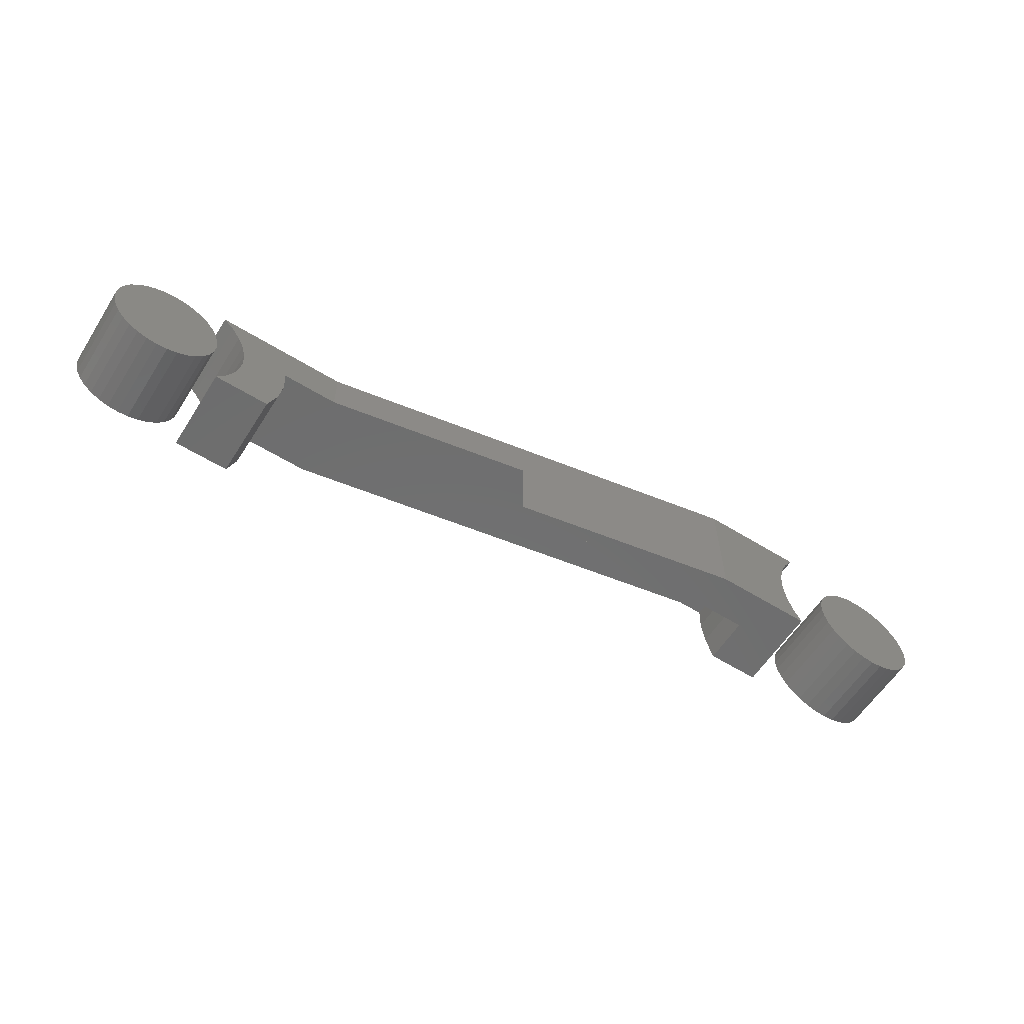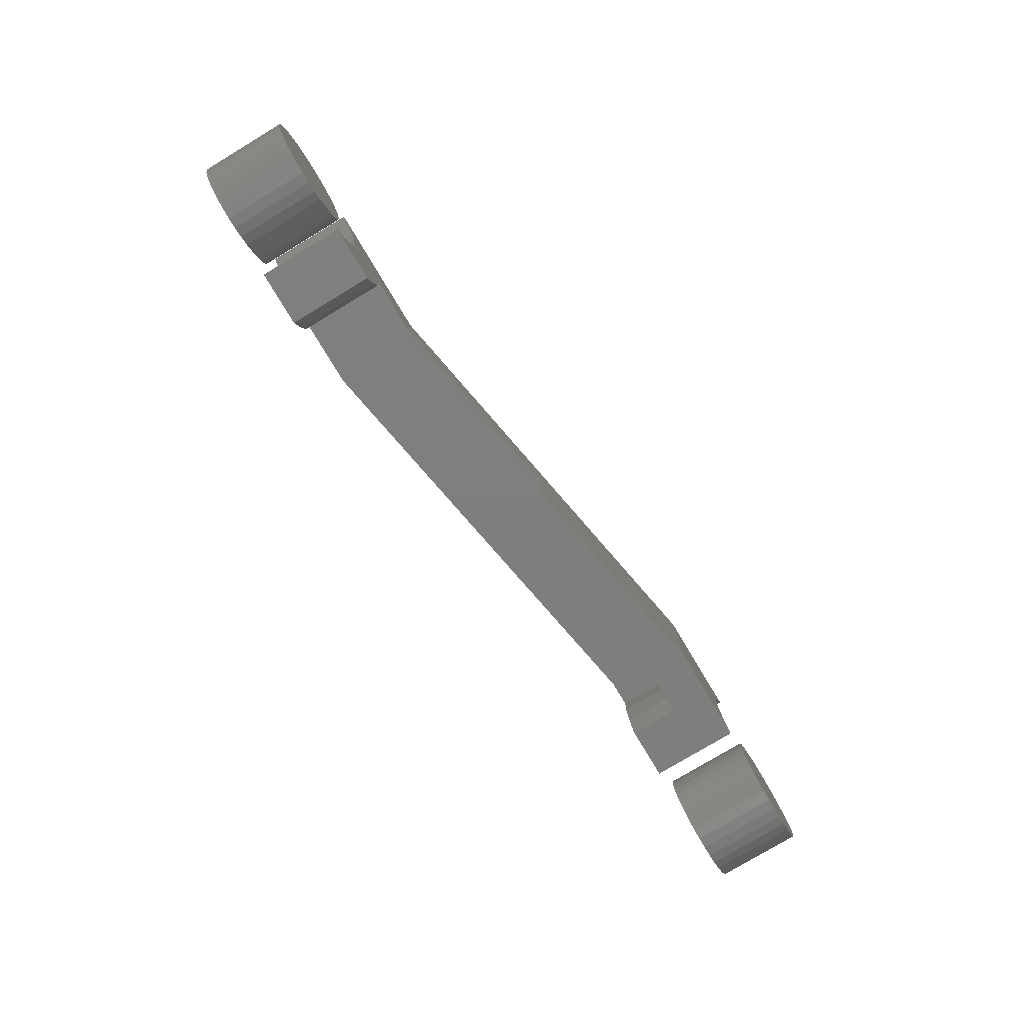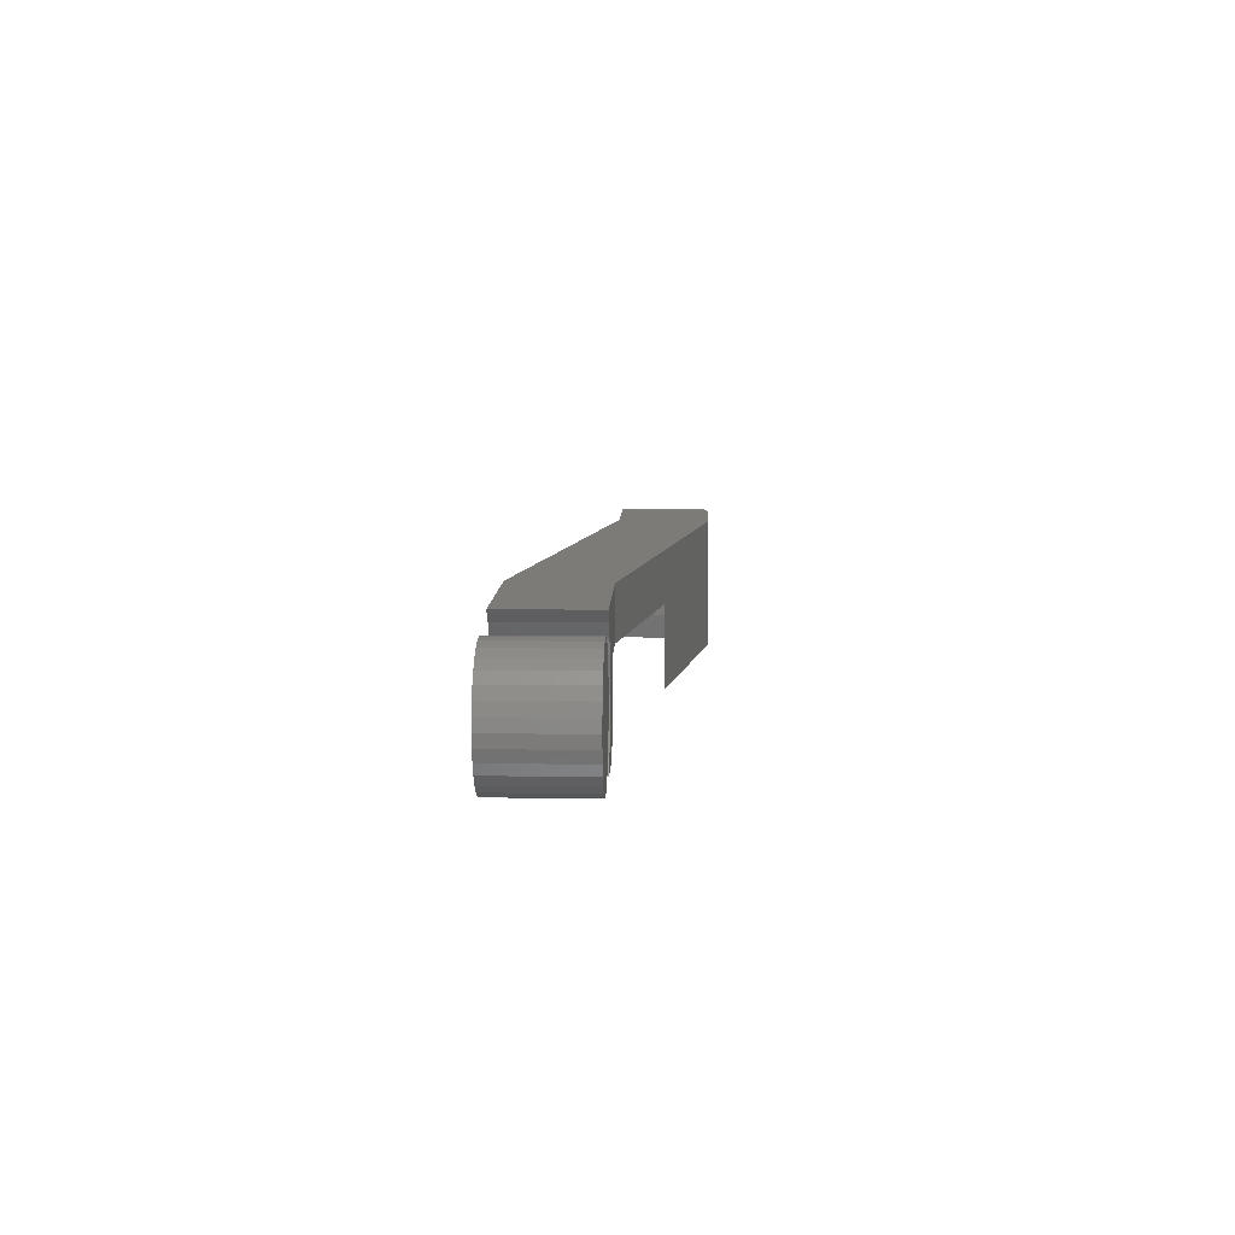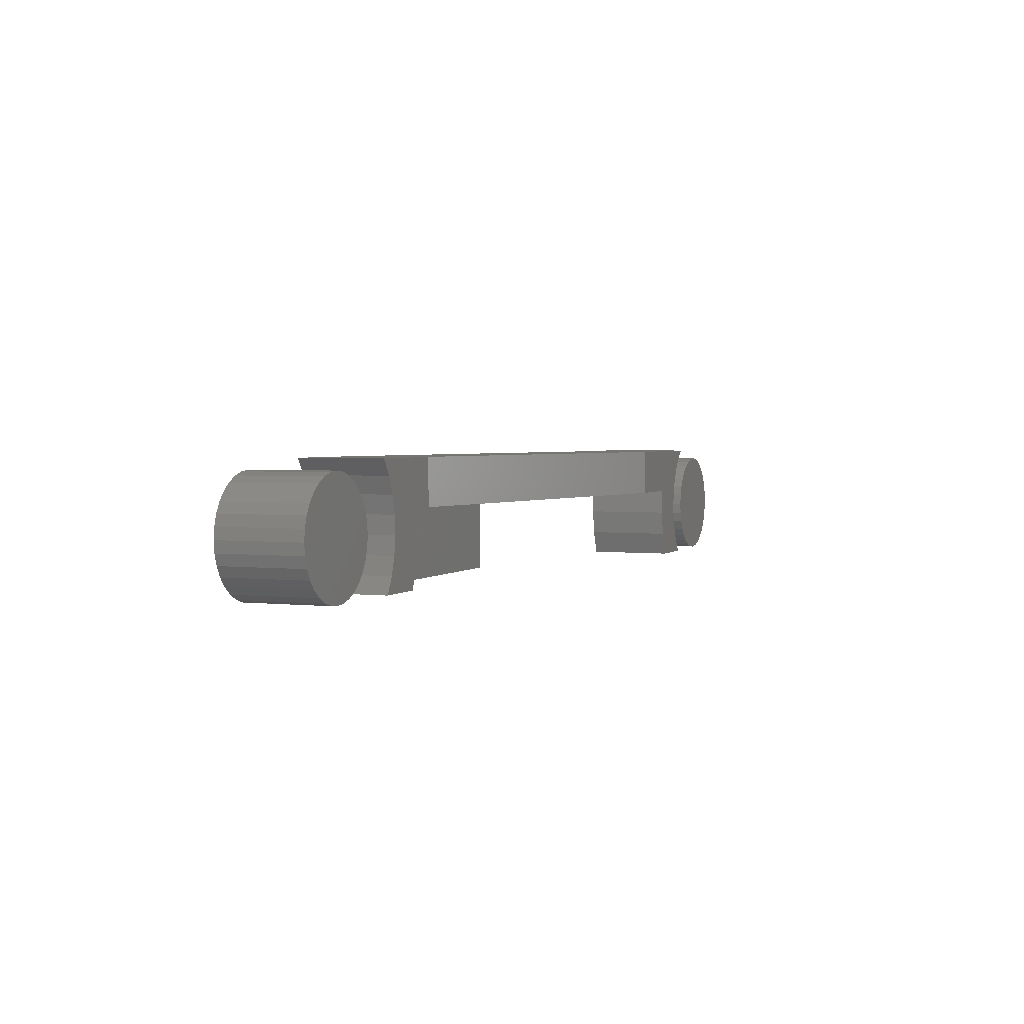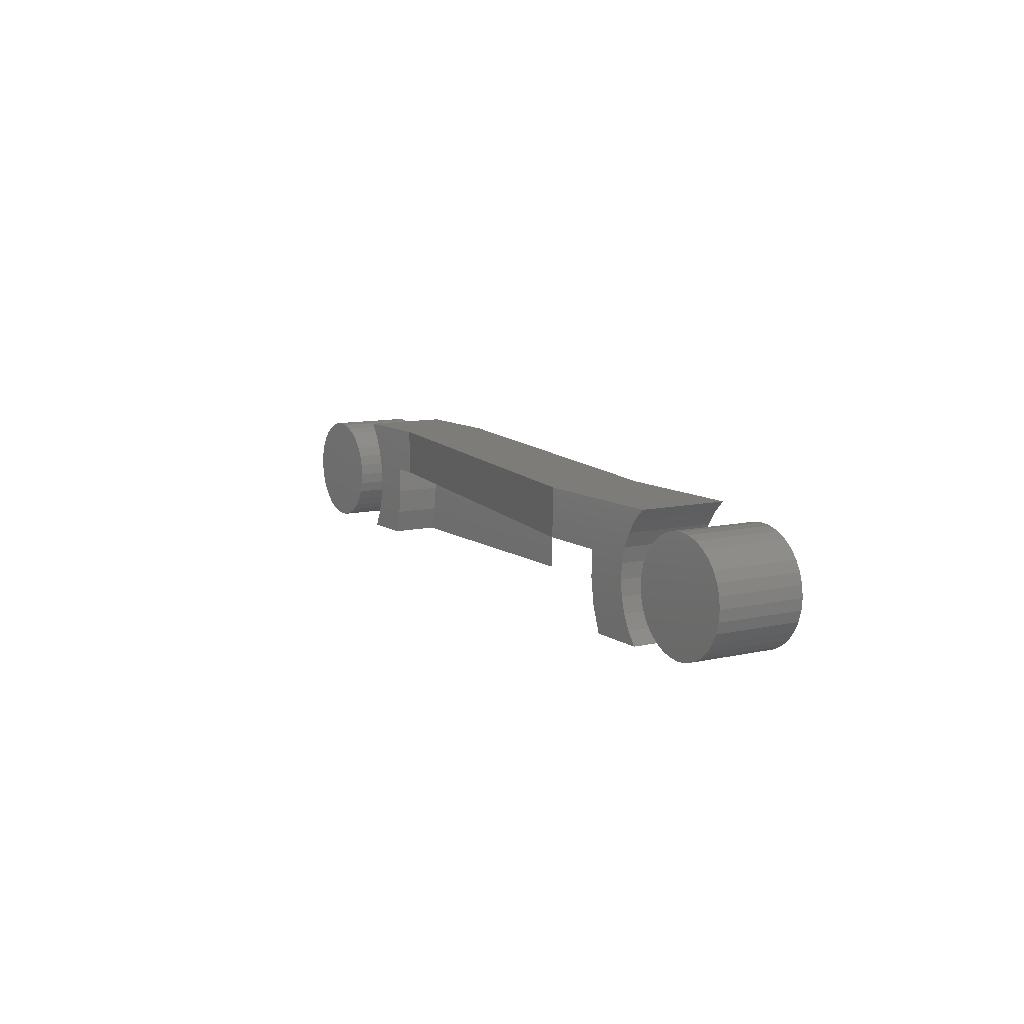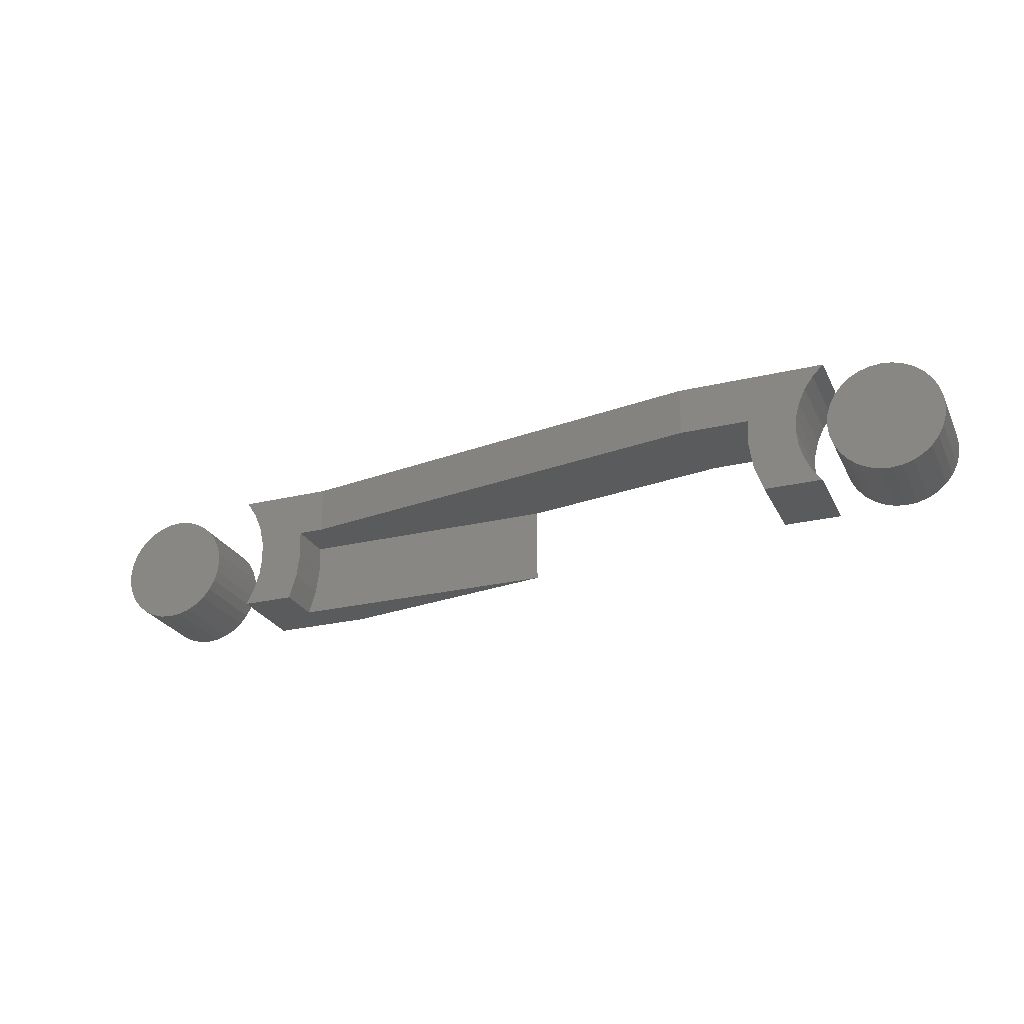
<metadata>
{"format":"stl","ext":"stl","renderer":"f3d","projection":"perspective","resolution":1024,"background":"white","views":[{"elev":-59.4,"azim":147.6,"up":"+Z"},{"elev":-78.5,"azim":121.0,"up":"+Z"},{"elev":9.0,"azim":91.9,"up":"+Z"},{"elev":2.7,"azim":-68.1,"up":"+Z"},{"elev":9.8,"azim":59.2,"up":"+Z"},{"elev":-25.3,"azim":21.2,"up":"+Z"}]}
</metadata>
<code>
# stl→obj: 194 verts, 376 faces
v 0.5731 -0.1331 -0.04688
v 0.6194 -0.1331 -0.04688
v 0.612 -0.1331 -0.03672
v 0.6064 -0.1331 -0.0254
v 0.603 -0.1331 -0.01327
v 0.6017 -0.1331 -0.0007269
v 0.5638 -0.1331 0.01554
v 0.5628 -0.1331 -0.005742
v 0.566 -0.1331 -0.02681
v 0.6027 -0.1331 0.01184
v 0.6059 -0.1331 0.02403
v 0.6113 -0.1331 0.03545
v 0.6185 -0.1331 0.04576
v 0.6275 -0.1331 0.05461
v 0.5093 -0.1331 0.05461
v 0.5093 -0.1331 0.01554
v 0.1494 -0.07031 0.05461
v 0.1494 -0.07031 0.01554
v 0.5066 -0.1328 0.05461
v 0.5066 -0.1328 0.01554
v 0.5169 -0.06135 0.01554
v 0.5638 -0.06135 0.01554
v 0.508 -0.1331 0.01554
v 0.3449 -0.03125 0.01554
v 0.1283 -0.07031 0.01554
v 0.1283 -0.03125 0.01554
v 0.07149 0.001398 0.05461
v 0.07149 -0.07031 0.05461
v 0.1584 0.001398 0.05461
v 0.5169 -0.06135 0.05461
v 0.508 -0.1331 0.05461
v 0.6275 -0.06135 0.05461
v 0.08583 -0.07031 0.02742
v 0.08929 -0.07031 0.01239
v 0.1204 -0.07031 -0.04688
v 0.1264 -0.07031 -0.0266
v 0.09011 -0.07031 -0.00301
v 0.08827 -0.07031 -0.01832
v 0.08382 -0.07031 -0.03309
v 0.0769 -0.07031 -0.04688
v 0.07984 -0.07031 0.04164
v 0.1291 -0.07031 -0.005605
v 0.04441 -0.07031 -8.938e-18
v 0.04081 -0.07031 0.0181
v 0.0435 -0.07031 -0.009225
v 0.0435 -0.07031 0.009225
v -0.05016 -0.07031 2.643e-18
v -0.04657 -0.07031 -0.0181
v -0.04926 -0.07031 0.009225
v -0.04926 -0.07031 -0.009225
v 0.04081 -0.07031 -0.0181
v 0.03644 -0.07031 0.02627
v 0.03644 -0.07031 -0.02627
v 0.03056 -0.07031 0.03344
v 0.03056 -0.07031 -0.03344
v 0.02339 -0.07031 0.03932
v 0.02339 -0.07031 -0.03932
v 0.01522 -0.07031 0.04369
v 0.01522 -0.07031 -0.04369
v 0.006347 -0.07031 0.04638
v 0.006347 -0.07031 -0.04638
v -0.0121 -0.07031 -0.04638
v -0.02097 -0.07031 0.04369
v -0.02097 -0.07031 -0.04369
v -0.02915 -0.07031 0.03932
v -0.02915 -0.07031 -0.03932
v -0.03631 -0.07031 0.03344
v -0.03631 -0.07031 -0.03344
v -0.0422 -0.07031 0.02627
v -0.0422 -0.07031 -0.02627
v -0.04657 -0.07031 0.0181
v -0.002878 -0.07031 -0.04729
v -0.002878 -0.07031 0.04729
v -0.0121 -0.07031 0.04638
v 0.7188 -0.1331 -1.893e-17
v 0.7152 -0.1331 0.01762
v 0.7179 -0.1331 -0.008984
v 0.7179 -0.1331 0.008984
v 0.6266 -0.1331 1.49e-17
v 0.6302 -0.1331 -0.01762
v 0.6275 -0.1331 0.008984
v 0.6275 -0.1331 -0.008984
v 0.7152 -0.1331 -0.01762
v 0.711 -0.1331 0.02559
v 0.711 -0.1331 -0.02559
v 0.7053 -0.1331 0.03256
v 0.7053 -0.1331 -0.03256
v 0.6983 -0.1331 0.03829
v 0.6983 -0.1331 -0.03829
v 0.6903 -0.1331 0.04255
v 0.6903 -0.1331 -0.04255
v 0.6817 -0.1331 0.04517
v 0.6817 -0.1331 -0.04517
v 0.6637 -0.1331 -0.04517
v 0.6551 -0.1331 0.04255
v 0.6551 -0.1331 -0.04255
v 0.6471 -0.1331 0.03829
v 0.6471 -0.1331 -0.03829
v 0.6401 -0.1331 0.03256
v 0.6401 -0.1331 -0.03256
v 0.6344 -0.1331 0.02559
v 0.6344 -0.1331 -0.02559
v 0.6302 -0.1331 0.01762
v 0.6727 -0.1331 -0.04605
v 0.6727 -0.1331 0.04605
v 0.6637 -0.1331 0.04517
v 0.6059 -0.06135 0.02403
v 0.6027 -0.06135 0.01184
v 0.6017 -0.06135 -0.0007269
v 0.566 -0.06135 -0.02681
v 0.5628 -0.06135 -0.005742
v 0.5731 -0.06135 -0.04688
v 0.603 -0.06135 -0.01327
v 0.6064 -0.06135 -0.0254
v 0.612 -0.06135 -0.03672
v 0.6194 -0.06135 -0.04688
v 0.6185 -0.06135 0.04576
v 0.6113 -0.06135 0.03545
v 0.6266 -0.06135 1.49e-17
v 0.6302 -0.06135 0.01762
v 0.6275 -0.06135 -0.008984
v 0.6275 -0.06135 0.008984
v 0.7188 -0.06135 -1.893e-17
v 0.7152 -0.06135 -0.01762
v 0.7179 -0.06135 0.008984
v 0.7179 -0.06135 -0.008984
v 0.6302 -0.06135 -0.01762
v 0.6344 -0.06135 0.02559
v 0.6344 -0.06135 -0.02559
v 0.6401 -0.06135 0.03256
v 0.6401 -0.06135 -0.03256
v 0.6471 -0.06135 0.03829
v 0.6471 -0.06135 -0.03829
v 0.6551 -0.06135 0.04255
v 0.6551 -0.06135 -0.04255
v 0.6637 -0.06135 0.04517
v 0.6637 -0.06135 -0.04517
v 0.6817 -0.06135 -0.04517
v 0.6903 -0.06135 0.04255
v 0.6903 -0.06135 -0.04255
v 0.6983 -0.06135 0.03829
v 0.6983 -0.06135 -0.03829
v 0.7053 -0.06135 0.03256
v 0.7053 -0.06135 -0.03256
v 0.711 -0.06135 0.02559
v 0.711 -0.06135 -0.02559
v 0.7152 -0.06135 0.01762
v 0.6727 -0.06135 -0.04605
v 0.6727 -0.06135 0.04605
v 0.6817 -0.06135 0.04517
v 0.1584 0.001398 -0.04688
v 0.3449 -0.03125 -0.04688
v 0.0769 0.001398 -0.04688
v 0.08382 0.001398 -0.03309
v 0.08827 0.001398 -0.01832
v 0.09011 0.001398 -0.00301
v 0.08929 0.001398 0.01239
v 0.08583 0.001398 0.02742
v 0.07984 0.001398 0.04164
v -0.05016 -2.625e-18 2.643e-18
v -0.04926 -2.574e-18 0.009225
v -0.04657 -2.425e-18 0.0181
v -0.0422 -2.183e-18 0.02627
v -0.03631 -1.856e-18 0.03344
v -0.02915 -1.458e-18 0.03932
v -0.02097 -1.005e-18 0.04369
v -0.0121 -5.121e-19 0.04638
v -0.002878 3.215e-34 0.04729
v 0.006347 5.121e-19 0.04638
v 0.01522 1.005e-18 0.04369
v 0.02339 1.458e-18 0.03932
v 0.03056 1.856e-18 0.03344
v 0.03644 2.183e-18 0.02627
v 0.04081 2.425e-18 0.0181
v 0.0435 2.574e-18 0.009225
v 0.04441 2.625e-18 -8.938e-18
v 0.0435 2.574e-18 -0.009225
v 0.04081 2.425e-18 -0.0181
v 0.03644 2.183e-18 -0.02627
v 0.03056 1.856e-18 -0.03344
v 0.02339 1.458e-18 -0.03932
v 0.01522 1.005e-18 -0.04369
v 0.006347 5.121e-19 -0.04638
v -0.002878 -6.429e-34 -0.04729
v -0.0121 -5.121e-19 -0.04638
v -0.02097 -1.005e-18 -0.04369
v -0.02915 -1.458e-18 -0.03932
v -0.03631 -1.856e-18 -0.03344
v -0.0422 -2.183e-18 -0.02627
v -0.04657 -2.425e-18 -0.0181
v -0.04926 -2.574e-18 -0.009225
v 0.1204 -0.03125 -0.04688
v 0.1291 -0.03125 -0.005605
v 0.1264 -0.03125 -0.0266
f 1 2 3
f 1 3 4
f 1 4 5
f 1 5 6
f 7 8 9
f 7 9 1
f 7 1 6
f 7 6 10
f 7 10 11
f 7 11 12
f 7 12 13
f 7 13 14
f 7 14 15
f 7 15 16
f 17 18 19
f 19 18 20
f 21 22 7
f 21 7 16
f 21 16 23
f 21 23 20
f 21 20 24
f 25 26 18
f 18 26 24
f 18 24 20
f 27 28 29
f 29 28 17
f 29 17 30
f 30 17 19
f 30 19 31
f 14 32 15
f 15 32 30
f 15 30 31
f 16 15 23
f 23 15 31
f 23 31 20
f 20 31 19
f 25 33 34
f 35 36 37
f 35 37 38
f 35 38 39
f 35 39 40
f 17 28 41
f 17 41 33
f 17 33 25
f 17 25 18
f 34 37 25
f 25 37 36
f 25 36 42
f 43 44 45
f 43 46 44
f 47 48 49
f 47 50 48
f 45 44 51
f 51 44 52
f 51 52 53
f 53 52 54
f 53 54 55
f 55 54 56
f 55 56 57
f 57 56 58
f 57 58 59
f 59 58 60
f 59 60 61
f 62 63 64
f 64 63 65
f 64 65 66
f 66 65 67
f 66 67 68
f 68 67 69
f 68 69 70
f 70 69 71
f 70 71 48
f 48 71 49
f 61 60 72
f 72 60 73
f 72 73 62
f 62 73 74
f 62 74 63
f 75 76 77
f 75 78 76
f 79 80 81
f 79 82 80
f 77 76 83
f 83 76 84
f 83 84 85
f 85 84 86
f 85 86 87
f 87 86 88
f 87 88 89
f 89 88 90
f 89 90 91
f 91 90 92
f 91 92 93
f 94 95 96
f 96 95 97
f 96 97 98
f 98 97 99
f 98 99 100
f 100 99 101
f 100 101 102
f 102 101 103
f 102 103 80
f 80 103 81
f 93 92 104
f 104 92 105
f 104 105 94
f 94 105 106
f 94 106 95
f 22 107 108
f 22 108 109
f 22 109 110
f 22 110 111
f 112 110 109
f 112 109 113
f 112 113 114
f 112 114 115
f 112 115 116
f 30 32 117
f 30 117 118
f 30 118 107
f 30 107 22
f 30 22 21
f 119 120 121
f 119 122 120
f 123 124 125
f 123 126 124
f 121 120 127
f 127 120 128
f 127 128 129
f 129 128 130
f 129 130 131
f 131 130 132
f 131 132 133
f 133 132 134
f 133 134 135
f 135 134 136
f 135 136 137
f 138 139 140
f 140 139 141
f 140 141 142
f 142 141 143
f 142 143 144
f 144 143 145
f 144 145 146
f 146 145 147
f 146 147 124
f 124 147 125
f 137 136 148
f 148 136 149
f 148 149 138
f 138 149 150
f 138 150 139
f 30 21 29
f 29 21 24
f 29 24 151
f 151 24 152
f 151 153 154
f 151 154 155
f 151 155 156
f 151 156 29
f 29 156 157
f 29 157 158
f 29 158 159
f 29 159 27
f 160 47 161
f 161 47 49
f 161 49 162
f 162 49 71
f 162 71 163
f 163 71 69
f 163 69 164
f 164 69 67
f 164 67 165
f 165 67 65
f 165 65 166
f 166 65 63
f 166 63 167
f 167 63 74
f 167 74 168
f 168 74 73
f 168 73 169
f 169 73 60
f 169 60 170
f 170 60 58
f 170 58 171
f 171 58 56
f 171 56 172
f 172 56 54
f 172 54 173
f 173 54 52
f 173 52 174
f 174 52 44
f 174 44 175
f 175 44 46
f 175 46 176
f 176 46 43
f 176 43 177
f 177 43 45
f 177 45 178
f 178 45 51
f 178 51 179
f 179 51 53
f 179 53 180
f 180 53 55
f 180 55 181
f 181 55 57
f 181 57 182
f 182 57 59
f 182 59 183
f 183 59 61
f 183 61 184
f 184 61 72
f 184 72 185
f 185 72 62
f 185 62 186
f 186 62 64
f 186 64 187
f 187 64 66
f 187 66 188
f 188 66 68
f 188 68 189
f 189 68 70
f 189 70 190
f 190 70 48
f 190 48 191
f 191 48 50
f 191 50 160
f 160 50 47
f 119 79 122
f 122 79 81
f 122 81 120
f 120 81 103
f 120 103 128
f 128 103 101
f 128 101 130
f 130 101 99
f 130 99 132
f 132 99 97
f 132 97 134
f 134 97 95
f 134 95 136
f 136 95 106
f 136 106 149
f 149 106 105
f 149 105 150
f 150 105 92
f 150 92 139
f 139 92 90
f 139 90 141
f 141 90 88
f 141 88 143
f 143 88 86
f 143 86 145
f 145 86 84
f 145 84 147
f 147 84 76
f 147 76 125
f 125 76 78
f 125 78 123
f 123 78 75
f 123 75 126
f 126 75 77
f 126 77 124
f 124 77 83
f 124 83 146
f 146 83 85
f 146 85 144
f 144 85 87
f 144 87 142
f 142 87 89
f 142 89 140
f 140 89 91
f 140 91 138
f 138 91 93
f 138 93 148
f 148 93 104
f 148 104 137
f 137 104 94
f 137 94 135
f 135 94 96
f 135 96 133
f 133 96 98
f 133 98 131
f 131 98 100
f 131 100 129
f 129 100 102
f 129 102 127
f 127 102 80
f 127 80 121
f 121 80 82
f 121 82 119
f 119 82 79
f 1 112 2
f 2 112 116
f 151 152 192
f 35 40 192
f 192 40 153
f 192 153 151
f 109 5 113
f 113 5 4
f 113 4 114
f 114 4 3
f 114 3 115
f 115 3 2
f 115 2 116
f 5 109 6
f 6 109 108
f 6 108 10
f 10 108 107
f 10 107 11
f 11 107 118
f 11 118 12
f 12 118 117
f 12 117 13
f 13 117 32
f 13 32 14
f 157 33 158
f 158 33 41
f 158 41 159
f 159 41 28
f 159 28 27
f 33 157 34
f 34 157 156
f 34 156 37
f 37 156 155
f 37 155 38
f 38 155 154
f 38 154 39
f 39 154 153
f 39 153 40
f 26 25 193
f 193 25 42
f 193 42 194
f 194 42 36
f 194 36 192
f 192 36 35
f 112 1 110
f 110 1 9
f 110 9 111
f 111 9 8
f 111 8 22
f 22 8 7
f 24 26 193
f 24 193 152
f 152 193 194
f 152 194 192
f 166 167 168
f 166 168 169
f 170 166 169
f 165 166 170
f 171 165 170
f 164 165 171
f 172 164 171
f 163 164 172
f 173 163 172
f 162 163 173
f 174 162 173
f 161 162 174
f 175 161 174
f 178 190 177
f 189 190 178
f 179 189 178
f 188 189 179
f 180 188 179
f 187 188 180
f 181 187 180
f 186 187 181
f 182 186 181
f 185 186 182
f 184 185 182
f 183 184 182
f 190 191 177
f 177 191 160
f 177 160 176
f 176 160 161
f 176 161 175

</code>
